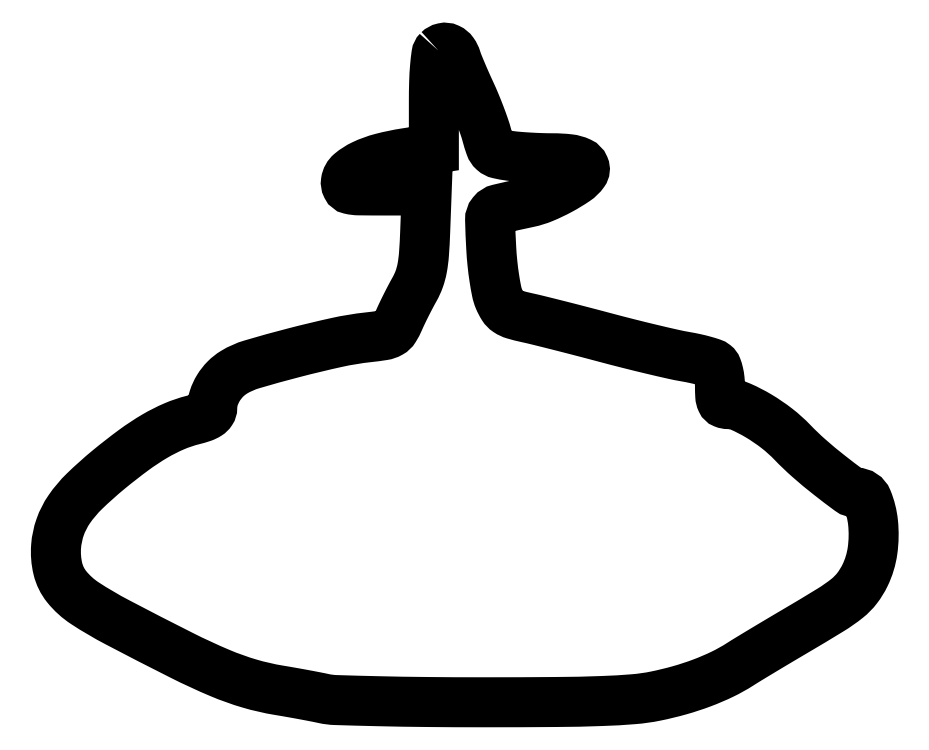
<metadata>
{"format":"dxf","ext":"dxf","renderer":"ezdxf+matplotlib","layout":"modelspace","background":"white","min_lineweight":24,"dpi":150}
</metadata>
<code>
0
SECTION
2
ENTITIES
0
POLYLINE
8
0
66
1
70
1
0
VERTEX
8
0
10
95.12
20
161.7
42
0.1629
0
VERTEX
8
0
10
94.63
20
160.7
42
0.01288
0
VERTEX
8
0
10
94.3
20
157.8
42
0.01473
0
VERTEX
8
0
10
94.07
20
153.9
42
0.007226
0
VERTEX
8
0
10
94
20
149
42
0
0
VERTEX
8
0
10
94
20
137.4
42
0
0
VERTEX
8
0
10
87.04
20
136.3
42
0.0249
0
VERTEX
8
0
10
81.07
20
135
42
0.04721
0
VERTEX
8
0
10
76.47
20
133.4
42
0.06333
0
VERTEX
8
0
10
73.39
20
131.4
42
0.1858
0
VERTEX
8
0
10
72.18
20
129.2
42
0.1509
0
VERTEX
8
0
10
72.38
20
128
42
0.2258
0
VERTEX
8
0
10
73.25
20
127.3
42
0.05303
0
VERTEX
8
0
10
75.41
20
127
42
0.003089
0
VERTEX
8
0
10
82.04
20
127
42
0
0
VERTEX
8
0
10
92.23
20
127
42
0
0
VERTEX
8
0
10
91.84
20
116.8
42
-0.008339
0
VERTEX
8
0
10
91.55
20
111.3
42
-0.02806
0
VERTEX
8
0
10
91.1
20
107.7
42
-0.04079
0
VERTEX
8
0
10
90.37
20
105
42
-0.04177
0
VERTEX
8
0
10
89.21
20
102.5
42
0.007111
0
VERTEX
8
0
10
88.23
20
100.7
42
0.004654
0
VERTEX
8
0
10
87.15
20
98.61
42
0.004681
0
VERTEX
8
0
10
86.14
20
96.55
42
0.008947
0
VERTEX
8
0
10
85.37
20
94.87
42
-0.035
0
VERTEX
8
0
10
84.25
20
92.71
42
-0.1286
0
VERTEX
8
0
10
83.14
20
91.65
42
-0.08846
0
VERTEX
8
0
10
81.44
20
91.07
42
-0.01163
0
VERTEX
8
0
10
77.64
20
90.57
42
0.02686
0
VERTEX
8
0
10
69.98
20
89.31
42
0.009736
0
VERTEX
8
0
10
59.25
20
86.74
42
0.007609
0
VERTEX
8
0
10
48.85
20
83.86
42
0.06474
0
VERTEX
8
0
10
44.42
20
81.91
42
0.06201
0
VERTEX
8
0
10
42.27
20
80.21
42
0.05732
0
VERTEX
8
0
10
40.53
20
77.99
42
0.05932
0
VERTEX
8
0
10
39.39
20
75.52
42
0.07846
0
VERTEX
8
0
10
39
20
73.07
42
-0.1477
0
VERTEX
8
0
10
38.72
20
72.15
42
-0.1049
0
VERTEX
8
0
10
37.94
20
71.38
42
-0.06177
0
VERTEX
8
0
10
36.53
20
70.71
42
-0.01874
0
VERTEX
8
0
10
34.25
20
70.05
42
0.04012
0
VERTEX
8
0
10
29.57
20
68.48
42
0.03153
0
VERTEX
8
0
10
24.8
20
66.07
42
0.0259
0
VERTEX
8
0
10
19.54
20
62.6
42
0.01357
0
VERTEX
8
0
10
13.35
20
57.78
42
0.02023
0
VERTEX
8
0
10
7.314
20
52.39
42
0.04998
0
VERTEX
8
0
10
3.488
20
47.86
42
0.0656
0
VERTEX
8
0
10
1.267
20
43.49
42
0.06566
0
VERTEX
8
0
10
0.2542
20
38.7
42
0.07843
0
VERTEX
8
0
10
0.6981
20
33.12
42
0.111
0
VERTEX
8
0
10
2.889
20
28.67
42
0.07867
0
VERTEX
8
0
10
7.423
20
24.56
42
0.02403
0
VERTEX
8
0
10
15.43
20
19.87
42
0.003847
0
VERTEX
8
0
10
31.39
20
11.67
42
0.01712
0
VERTEX
8
0
10
40.96
20
7.247
42
0.02802
0
VERTEX
8
0
10
48.24
20
4.651
42
0.0308
0
VERTEX
8
0
10
55.54
20
2.981
42
-0.002699
0
VERTEX
8
0
10
58.51
20
2.474
42
-0.002203
0
VERTEX
8
0
10
61.69
20
1.901
42
-0.002225
0
VERTEX
8
0
10
64.6
20
1.347
42
-0.005837
0
VERTEX
8
0
10
66.69
20
0.9165
42
0.04604
0
VERTEX
8
0
10
69.64
20
0.5519
42
0.002001
0
VERTEX
8
0
10
80.03
20
0.2695
42
0.00339
0
VERTEX
8
0
10
92.36
20
0.06716
42
0.00241
0
VERTEX
8
0
10
106.2
20
0.000818
42
0.001871
0
VERTEX
8
0
10
124.4
20
0.06929
42
0.007041
0
VERTEX
8
0
10
135.8
20
0.3154
42
0.0109
0
VERTEX
8
0
10
143.6
20
0.7639
42
0.0304
0
VERTEX
8
0
10
149
20
1.528
42
0.01849
0
VERTEX
8
0
10
155
20
2.979
42
0.02123
0
VERTEX
8
0
10
160.6
20
4.814
42
0.02263
0
VERTEX
8
0
10
165.6
20
6.979
42
0.02983
0
VERTEX
8
0
10
170
20
9.424
42
-0.005754
0
VERTEX
8
0
10
172
20
10.65
42
-0.001225
0
VERTEX
8
0
10
175.4
20
12.73
42
-0.001281
0
VERTEX
8
0
10
179.4
20
15.13
42
-0.001219
0
VERTEX
8
0
10
183.5
20
17.54
42
0.004385
0
VERTEX
8
0
10
192.4
20
22.9
42
0.03108
0
VERTEX
8
0
10
196.6
20
25.8
42
0.06085
0
VERTEX
8
0
10
199
20
28.32
42
0.05092
0
VERTEX
8
0
10
201
20
31.51
42
0.07819
0
VERTEX
8
0
10
202.9
20
37.62
42
0.06048
0
VERTEX
8
0
10
203
20
44.59
42
0.07093
0
VERTEX
8
0
10
201.6
20
50.18
42
0.3051
0
VERTEX
8
0
10
198.9
20
52
42
-0.1599
0
VERTEX
8
0
10
197.1
20
52.58
42
-0.007874
0
VERTEX
8
0
10
192.2
20
56.35
42
-0.01372
0
VERTEX
8
0
10
187.1
20
60.55
42
-0.02133
0
VERTEX
8
0
10
183
20
64.48
42
0.03657
0
VERTEX
8
0
10
179.1
20
67.96
42
0.03054
0
VERTEX
8
0
10
174.6
20
71.07
42
0.03074
0
VERTEX
8
0
10
170.2
20
73.34
42
0.1041
0
VERTEX
8
0
10
167
20
74
42
-0.0968
0
VERTEX
8
0
10
166
20
74.21
42
-0.1897
0
VERTEX
8
0
10
165.4
20
74.79
42
-0.09441
0
VERTEX
8
0
10
165.1
20
75.96
42
-0.01457
0
VERTEX
8
0
10
165
20
78.38
42
0.02627
0
VERTEX
8
0
10
164.9
20
80.13
42
0.03106
0
VERTEX
8
0
10
164.6
20
81.76
42
0.03251
0
VERTEX
8
0
10
164.2
20
83.08
42
0.1376
0
VERTEX
8
0
10
163.8
20
83.73
42
0.08632
0
VERTEX
8
0
10
162.9
20
84.17
42
0.01236
0
VERTEX
8
0
10
161.1
20
84.73
42
0.01373
0
VERTEX
8
0
10
158.9
20
85.28
42
0.01133
0
VERTEX
8
0
10
156.5
20
85.75
42
-0.01265
0
VERTEX
8
0
10
153.3
20
86.38
42
-0.003258
0
VERTEX
8
0
10
148.2
20
87.57
42
-0.003314
0
VERTEX
8
0
10
142.3
20
89.01
42
-0.003366
0
VERTEX
8
0
10
136.5
20
90.52
42
0.001571
0
VERTEX
8
0
10
130.7
20
92.04
42
0.001604
0
VERTEX
8
0
10
125
20
93.51
42
0.001555
0
VERTEX
8
0
10
120
20
94.75
42
0.006684
0
VERTEX
8
0
10
117
20
95.45
42
-0.01687
0
VERTEX
8
0
10
113.9
20
96.24
42
-0.07737
0
VERTEX
8
0
10
112.3
20
97.02
42
-0.1036
0
VERTEX
8
0
10
111.2
20
98.16
42
-0.04316
0
VERTEX
8
0
10
110.2
20
100.1
42
-0.04854
0
VERTEX
8
0
10
109.6
20
102
42
-0.01207
0
VERTEX
8
0
10
109
20
105.2
42
-0.01222
0
VERTEX
8
0
10
108.5
20
108.9
42
-0.012
0
VERTEX
8
0
10
108.2
20
112.7
42
-0.006872
0
VERTEX
8
0
10
108
20
119.7
42
-0.1799
0
VERTEX
8
0
10
108.5
20
121.4
42
-0.1653
0
VERTEX
8
0
10
110.1
20
122.4
42
-0.005581
0
VERTEX
8
0
10
117.5
20
124
42
0.04627
0
VERTEX
8
0
10
121.2
20
125.2
42
0.02578
0
VERTEX
8
0
10
125.4
20
127.2
42
0.02474
0
VERTEX
8
0
10
129.2
20
129.5
42
0.0889
0
VERTEX
8
0
10
131.2
20
131.5
42
0.2614
0
VERTEX
8
0
10
131.3
20
132.9
42
0.1864
0
VERTEX
8
0
10
130.2
20
134
42
0.0802
0
VERTEX
8
0
10
127.5
20
134.8
42
0.02791
0
VERTEX
8
0
10
123.5
20
135
42
-0.008211
0
VERTEX
8
0
10
120.8
20
135
42
-0.006063
0
VERTEX
8
0
10
117.8
20
135.2
42
-0.00613
0
VERTEX
8
0
10
115
20
135.4
42
-0.01365
0
VERTEX
8
0
10
112.8
20
135.6
42
-0.0213
0
VERTEX
8
0
10
110.1
20
136.1
42
-0.1282
0
VERTEX
8
0
10
108.8
20
136.8
42
-0.1252
0
VERTEX
8
0
10
108
20
138
42
-0.01992
0
VERTEX
8
0
10
107.2
20
140.7
42
0.01802
0
VERTEX
8
0
10
106.5
20
142.8
42
0.007672
0
VERTEX
8
0
10
105.5
20
145.7
42
0.00758
0
VERTEX
8
0
10
104.3
20
148.6
42
0.009867
0
VERTEX
8
0
10
103.1
20
151.3
42
-0.00407
0
VERTEX
8
0
10
102
20
153.8
42
-0.004418
0
VERTEX
8
0
10
100.9
20
156.3
42
-0.004162
0
VERTEX
8
0
10
100
20
158.5
42
-0.02147
0
VERTEX
8
0
10
99.59
20
159.7
42
0.0797
0
VERTEX
8
0
10
98.79
20
161.3
42
0.1313
0
VERTEX
8
0
10
97.63
20
162.2
42
0.1642
0
VERTEX
8
0
10
96.33
20
162.4
42
0.1428
0
SEQEND
0
ENDSEC
0
EOF

</code>
